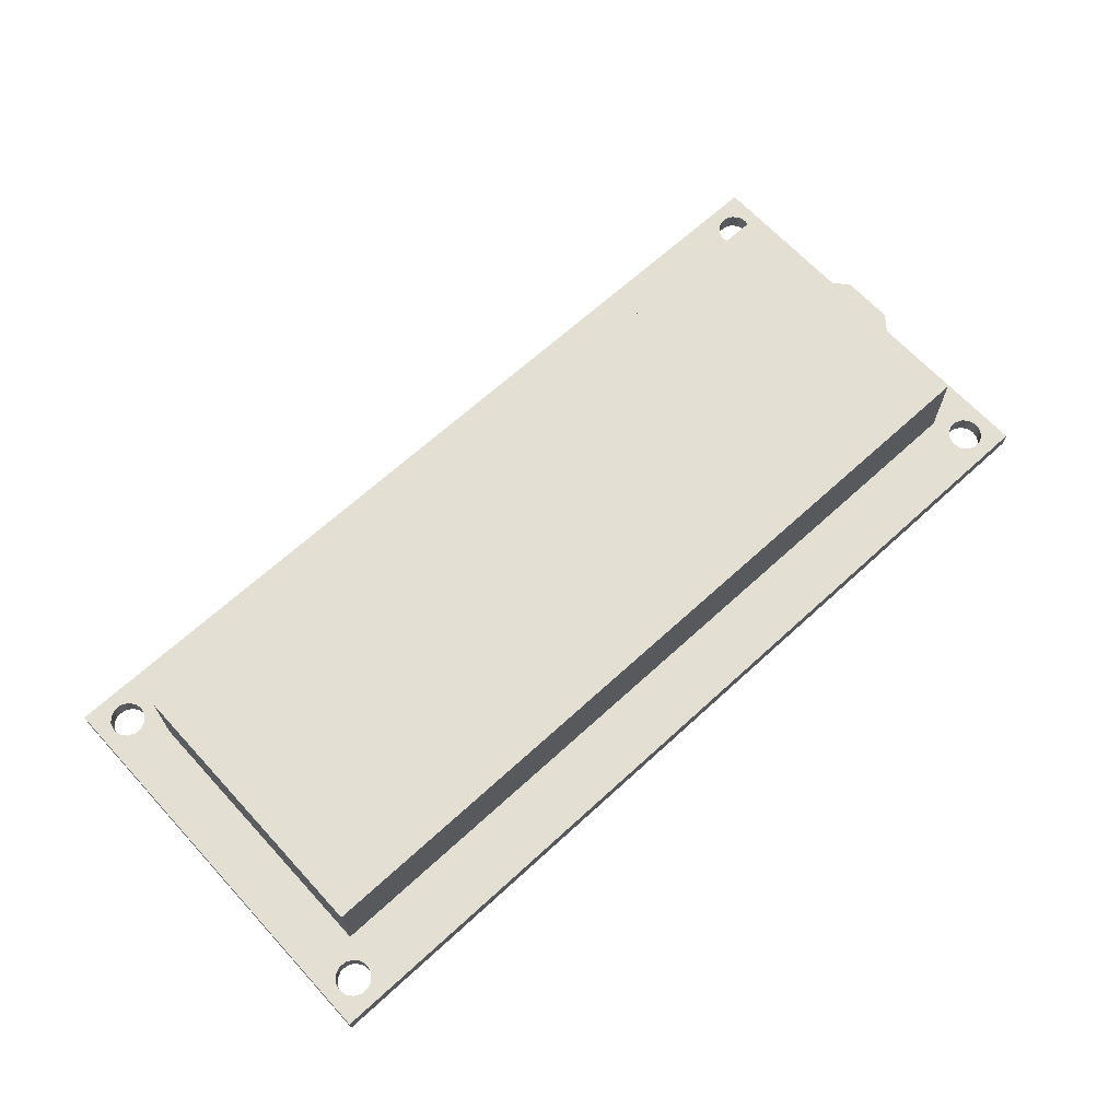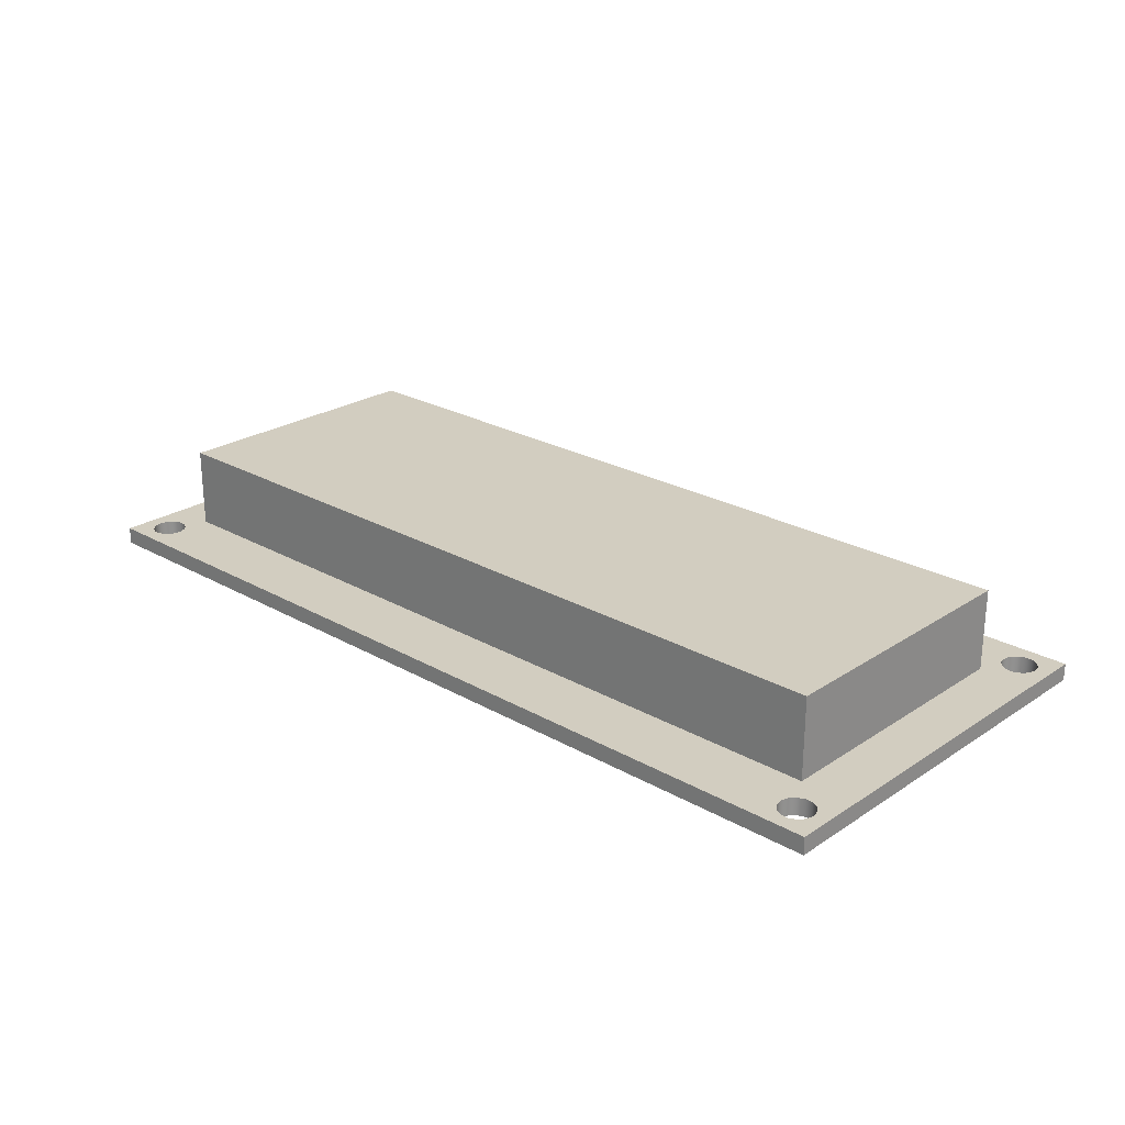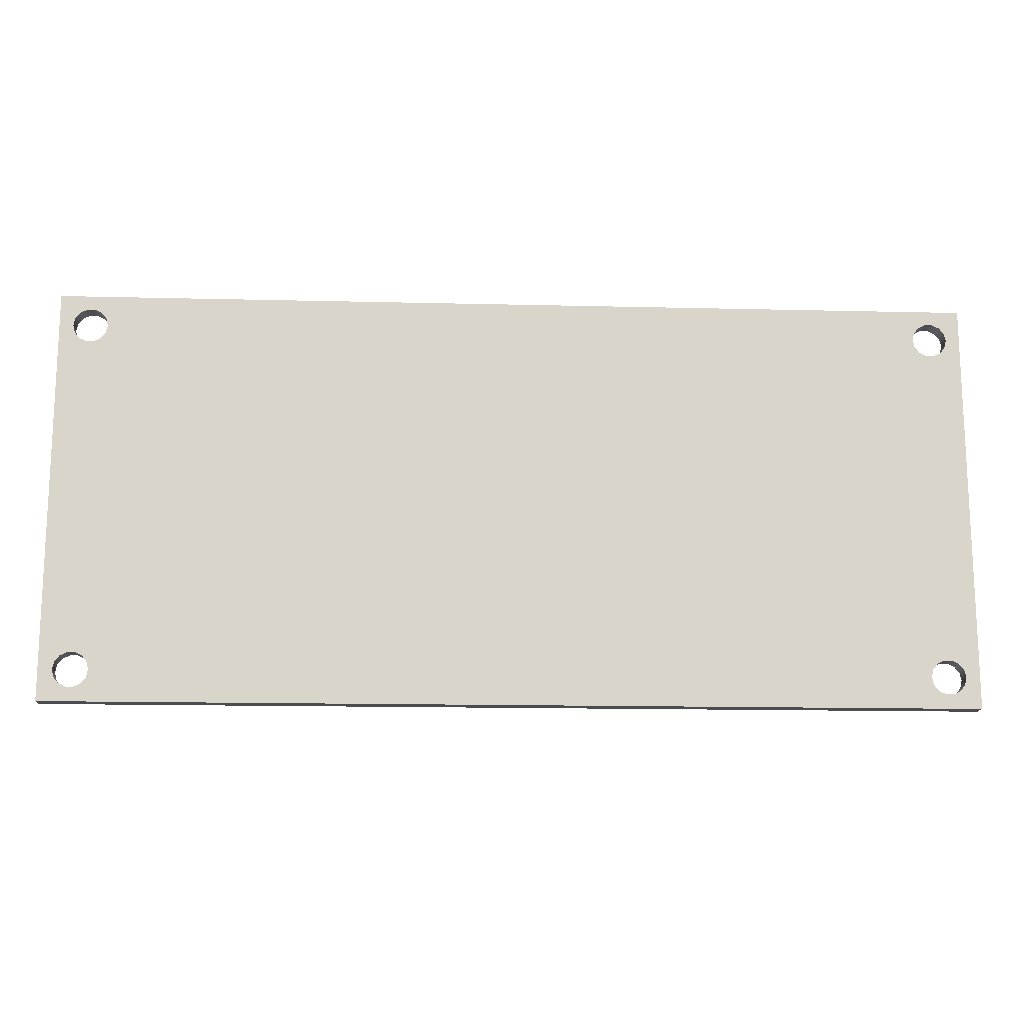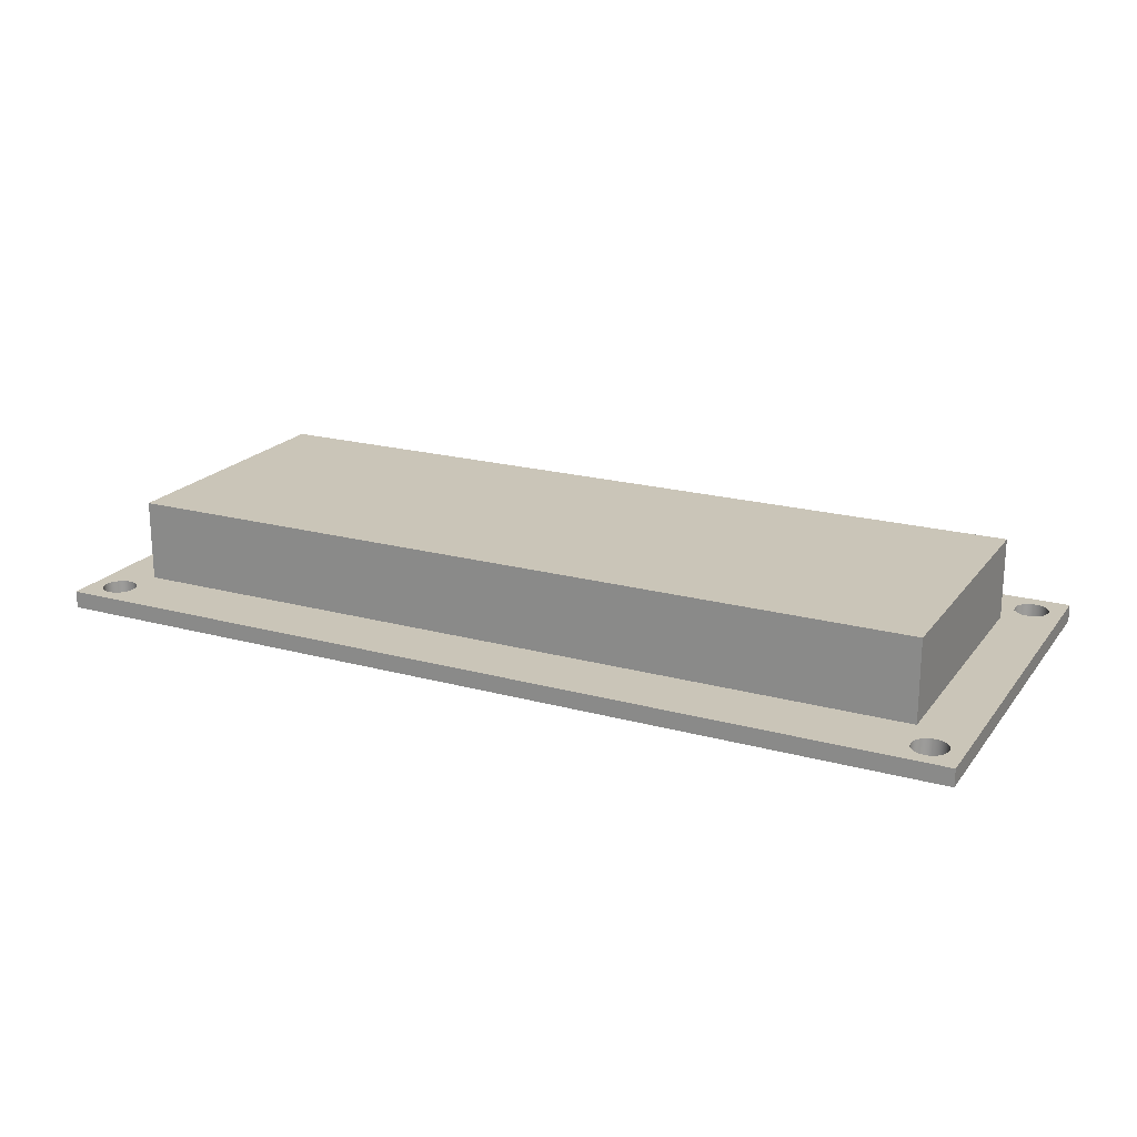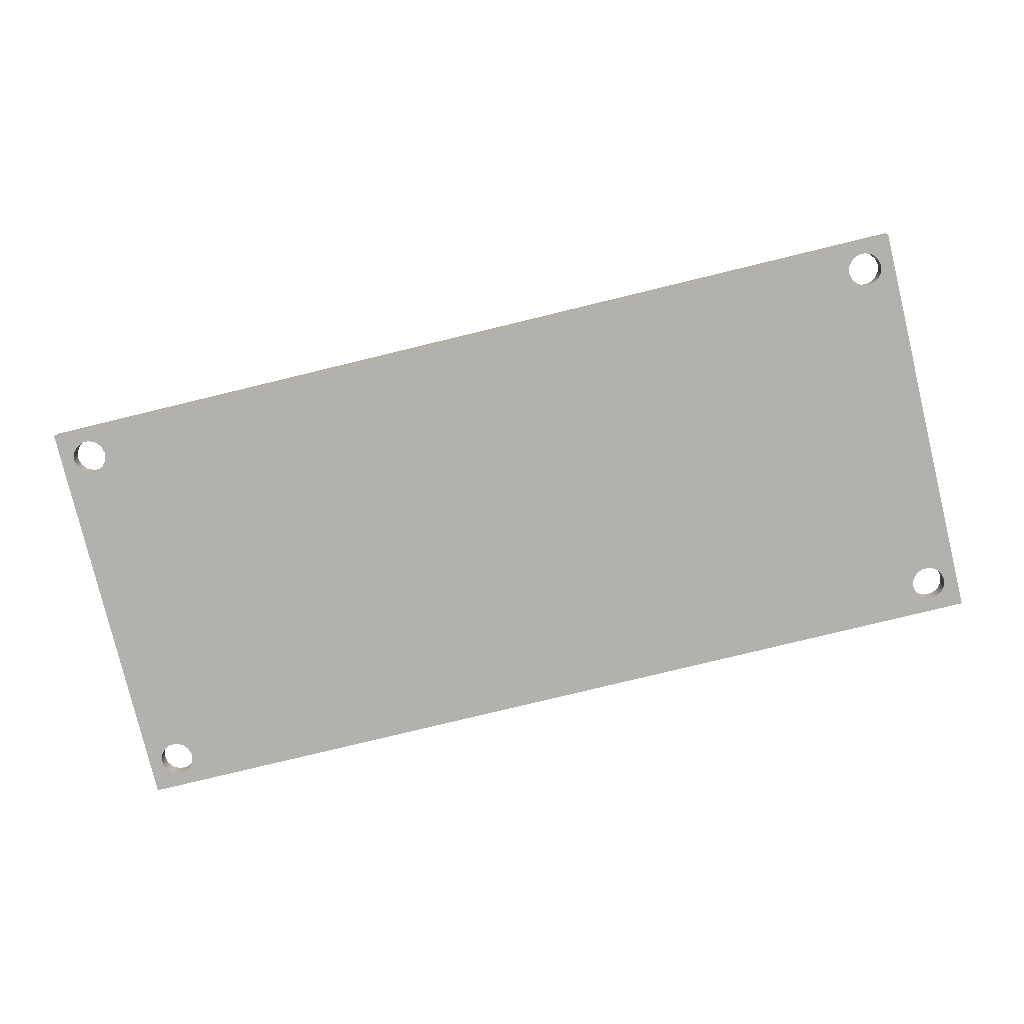
<metadata>
{"format":"obj","ext":"obj","renderer":"f3d","projection":"perspective","resolution":1024,"background":"white","views":[{"elev":66.5,"azim":-42.6,"up":"+Z"},{"elev":24.4,"azim":-137.0,"up":"+Z"},{"elev":-14.9,"azim":177.0,"up":"+Y"},{"elev":20.3,"azim":-153.6,"up":"+Z"},{"elev":-79.3,"azim":-166.4,"up":"+Z"}]}
</metadata>
<code>
v 7.95 1.575 0.15
v 7.95 2.025 0.15
v 7.95 2.025 0.45
v 7.95 1.575 0.45
v 7.6 1.165 0.15
v 7.95 1.575 0.15
v 7.95 1.575 0.45
v 7.6 1.165 0.45
v 7.95 2.025 0.15
v 7.6 2.435 0.15
v 7.6 2.435 0.45
v 7.95 2.025 0.45
v 7.95 2.025 0.45
v 7.6 2.435 0.45
v 7.6 1.165 0.45
v 7.95 1.575 0.45
v 0 3.6 0.15
v 0 0 0.15
v 8 0 0.15
v 8 3.6 0.15
v 7.88 0.27 0.15
v 7.865 0.2049 0.15
v 7.824 0.1527 0.15
v 7.763 0.1238 0.15
v 7.697 0.1238 0.15
v 7.636 0.1527 0.15
v 7.595 0.2049 0.15
v 7.58 0.27 0.15
v 7.595 0.3351 0.15
v 7.636 0.3873 0.15
v 7.697 0.4162 0.15
v 7.763 0.4162 0.15
v 7.824 0.3873 0.15
v 7.865 0.3351 0.15
v 7.88 3.33 0.15
v 7.865 3.265 0.15
v 7.824 3.213 0.15
v 7.763 3.184 0.15
v 7.697 3.184 0.15
v 7.636 3.213 0.15
v 7.595 3.265 0.15
v 7.58 3.33 0.15
v 7.595 3.395 0.15
v 7.636 3.447 0.15
v 7.697 3.476 0.15
v 7.763 3.476 0.15
v 7.824 3.447 0.15
v 7.865 3.395 0.15
v 0.42 0.27 0.15
v 0.4051 0.2049 0.15
v 0.3635 0.1527 0.15
v 0.3034 0.1238 0.15
v 0.2366 0.1238 0.15
v 0.1765 0.1527 0.15
v 0.1349 0.2049 0.15
v 0.12 0.27 0.15
v 0.1349 0.3351 0.15
v 0.1765 0.3873 0.15
v 0.2366 0.4162 0.15
v 0.3034 0.4162 0.15
v 0.3635 0.3873 0.15
v 0.4051 0.3351 0.15
v 0.42 3.33 0.15
v 0.4051 3.265 0.15
v 0.3635 3.213 0.15
v 0.3034 3.184 0.15
v 0.2366 3.184 0.15
v 0.1765 3.213 0.15
v 0.1349 3.265 0.15
v 0.12 3.33 0.15
v 0.1349 3.395 0.15
v 0.1765 3.447 0.15
v 0.2366 3.476 0.15
v 0.3034 3.476 0.15
v 0.3635 3.447 0.15
v 0.4051 3.395 0.15
v 7.6 2.435 0.15
v 7.95 2.025 0.15
v 7.95 1.575 0.15
v 7.6 1.165 0.15
v 7.6 0.55 0.15
v 0.47 0.55 0.15
v 0.47 3 0.15
v 7.6 3 0.15
v 7.6 2.435 0.45
v 7.6 2.435 0.15
v 7.6 3 0.15
v 7.6 3 0.86
v 7.6 0.55 0.86
v 7.6 0.55 0.15
v 7.6 1.165 0.15
v 7.6 1.165 0.45
v 0.47 0.55 0.15
v 7.6 0.55 0.15
v 7.6 0.55 0.86
v 0.47 0.55 0.86
v 0.47 3 0.15
v 0.47 0.55 0.15
v 0.47 0.55 0.86
v 0.47 3 0.86
v 7.6 3 0.15
v 0.47 3 0.15
v 0.47 3 0.86
v 7.6 3 0.86
v 7.6 3 0.86
v 0.47 3 0.86
v 0.47 0.55 0.86
v 7.6 0.55 0.86
v 0.42 3.33 0
v 0.4051 3.265 0
v 0.3635 3.213 0
v 0.3034 3.184 0
v 0.2366 3.184 0
v 0.1765 3.213 0
v 0.1349 3.265 0
v 0.12 3.33 0
v 0.1349 3.395 0
v 0.1765 3.447 0
v 0.2366 3.476 0
v 0.3034 3.476 0
v 0.3635 3.447 0
v 0.4051 3.395 0
v 0.42 3.33 0.15
v 0.4051 3.395 0.15
v 0.3635 3.447 0.15
v 0.3034 3.476 0.15
v 0.2366 3.476 0.15
v 0.1765 3.447 0.15
v 0.1349 3.395 0.15
v 0.12 3.33 0.15
v 0.1349 3.265 0.15
v 0.1765 3.213 0.15
v 0.2366 3.184 0.15
v 0.3034 3.184 0.15
v 0.3635 3.213 0.15
v 0.4051 3.265 0.15
v 0.42 3.33 0
v 0.42 3.33 0.15
v 0.42 0.27 0
v 0.4051 0.2049 0
v 0.3635 0.1527 0
v 0.3034 0.1238 0
v 0.2366 0.1238 0
v 0.1765 0.1527 0
v 0.1349 0.2049 0
v 0.12 0.27 0
v 0.1349 0.3351 0
v 0.1765 0.3873 0
v 0.2366 0.4162 0
v 0.3034 0.4162 0
v 0.3635 0.3873 0
v 0.4051 0.3351 0
v 0.42 0.27 0.15
v 0.4051 0.3351 0.15
v 0.3635 0.3873 0.15
v 0.3034 0.4162 0.15
v 0.2366 0.4162 0.15
v 0.1765 0.3873 0.15
v 0.1349 0.3351 0.15
v 0.12 0.27 0.15
v 0.1349 0.2049 0.15
v 0.1765 0.1527 0.15
v 0.2366 0.1238 0.15
v 0.3034 0.1238 0.15
v 0.3635 0.1527 0.15
v 0.4051 0.2049 0.15
v 0.42 0.27 0
v 0.42 0.27 0.15
v 7.88 3.33 0
v 7.865 3.265 0
v 7.824 3.213 0
v 7.763 3.184 0
v 7.697 3.184 0
v 7.636 3.213 0
v 7.595 3.265 0
v 7.58 3.33 0
v 7.595 3.395 0
v 7.636 3.447 0
v 7.697 3.476 0
v 7.763 3.476 0
v 7.824 3.447 0
v 7.865 3.395 0
v 7.88 3.33 0.15
v 7.865 3.395 0.15
v 7.824 3.447 0.15
v 7.763 3.476 0.15
v 7.697 3.476 0.15
v 7.636 3.447 0.15
v 7.595 3.395 0.15
v 7.58 3.33 0.15
v 7.595 3.265 0.15
v 7.636 3.213 0.15
v 7.697 3.184 0.15
v 7.763 3.184 0.15
v 7.824 3.213 0.15
v 7.865 3.265 0.15
v 7.88 3.33 0
v 7.88 3.33 0.15
v 7.88 0.27 0
v 7.865 0.2049 0
v 7.824 0.1527 0
v 7.763 0.1238 0
v 7.697 0.1238 0
v 7.636 0.1527 0
v 7.595 0.2049 0
v 7.58 0.27 0
v 7.595 0.3351 0
v 7.636 0.3873 0
v 7.697 0.4162 0
v 7.763 0.4162 0
v 7.824 0.3873 0
v 7.865 0.3351 0
v 7.88 0.27 0.15
v 7.865 0.3351 0.15
v 7.824 0.3873 0.15
v 7.763 0.4162 0.15
v 7.697 0.4162 0.15
v 7.636 0.3873 0.15
v 7.595 0.3351 0.15
v 7.58 0.27 0.15
v 7.595 0.2049 0.15
v 7.636 0.1527 0.15
v 7.697 0.1238 0.15
v 7.763 0.1238 0.15
v 7.824 0.1527 0.15
v 7.865 0.2049 0.15
v 7.88 0.27 0
v 7.88 0.27 0.15
v 8 3.6 0
v 0 3.6 0
v 0 3.6 0.15
v 8 3.6 0.15
v 8 0 0
v 8 3.6 0
v 8 3.6 0.15
v 8 0 0.15
v 0 0 0
v 8 0 0
v 8 0 0.15
v 0 0 0.15
v 0 3.6 0
v 0 0 0
v 0 0 0.15
v 0 3.6 0.15
v 0.42 3.33 0
v 0.4051 3.395 0
v 0.3635 3.447 0
v 0.3034 3.476 0
v 0.2366 3.476 0
v 0.1765 3.447 0
v 0.1349 3.395 0
v 0.12 3.33 0
v 0.1349 3.265 0
v 0.1765 3.213 0
v 0.2366 3.184 0
v 0.3034 3.184 0
v 0.3635 3.213 0
v 0.4051 3.265 0
v 0.42 0.27 0
v 0.4051 0.3351 0
v 0.3635 0.3873 0
v 0.3034 0.4162 0
v 0.2366 0.4162 0
v 0.1765 0.3873 0
v 0.1349 0.3351 0
v 0.12 0.27 0
v 0.1349 0.2049 0
v 0.1765 0.1527 0
v 0.2366 0.1238 0
v 0.3034 0.1238 0
v 0.3635 0.1527 0
v 0.4051 0.2049 0
v 7.88 3.33 0
v 7.865 3.395 0
v 7.824 3.447 0
v 7.763 3.476 0
v 7.697 3.476 0
v 7.636 3.447 0
v 7.595 3.395 0
v 7.58 3.33 0
v 7.595 3.265 0
v 7.636 3.213 0
v 7.697 3.184 0
v 7.763 3.184 0
v 7.824 3.213 0
v 7.865 3.265 0
v 7.88 0.27 0
v 7.865 0.3351 0
v 7.824 0.3873 0
v 7.763 0.4162 0
v 7.697 0.4162 0
v 7.636 0.3873 0
v 7.595 0.3351 0
v 7.58 0.27 0
v 7.595 0.2049 0
v 7.636 0.1527 0
v 7.697 0.1238 0
v 7.763 0.1238 0
v 7.824 0.1527 0
v 7.865 0.2049 0
v 0 0 0
v 0 3.6 0
v 8 3.6 0
v 8 0 0
g 21004086-e34a-11ea-bc9d-54bf646e7e1f
f 1 2 4
f 4 2 3
g 210103fe-e34a-11ea-a65b-54bf646e7e1f
f 5 6 8
f 8 6 7
g 21017918-e34a-11ea-9e42-54bf646e7e1f
f 9 10 12
f 12 10 11
g 2101ee5c-e34a-11ea-a507-54bf646e7e1f
f 14 15 13
f 13 15 16
g 20298dc6-e34a-11ea-982d-54bf646e7e1f
f 18 69 17
f 17 69 70
f 17 70 71
f 19 52 18
f 18 52 53
f 18 53 54
f 20 78 19
f 19 78 79
f 19 79 34
f 34 79 33
f 33 79 80
f 33 80 81
f 17 45 20
f 20 45 46
f 20 46 47
f 34 21 19
f 19 21 22
f 19 22 23
f 23 24 19
f 19 24 25
f 19 25 52
f 52 25 51
f 51 25 26
f 51 26 50
f 50 26 27
f 50 27 49
f 49 27 28
f 49 28 82
f 82 28 29
f 82 29 81
f 81 29 30
f 81 30 31
f 31 32 81
f 81 32 33
f 48 35 20
f 20 35 36
f 20 36 78
f 78 36 37
f 78 37 77
f 77 37 84
f 84 37 38
f 84 38 39
f 39 40 84
f 84 40 41
f 84 41 83
f 83 41 42
f 83 42 63
f 63 42 76
f 76 42 43
f 76 43 75
f 75 43 44
f 75 44 74
f 74 44 45
f 74 45 17
f 47 48 20
f 54 55 18
f 18 55 56
f 18 56 57
f 58 68 57
f 57 68 69
f 57 69 18
f 59 82 58
f 58 82 83
f 58 83 68
f 68 83 67
f 67 83 66
f 66 83 65
f 65 83 64
f 64 83 63
f 59 60 82
f 82 60 61
f 82 61 62
f 62 49 82
f 71 72 17
f 17 72 73
f 17 73 74
g 20a17e2c-e34a-11ea-aa5b-54bf646e7e1f
f 86 87 85
f 85 87 88
f 85 88 92
f 92 88 89
f 92 89 90
f 90 91 92
g 20a3548a-e34a-11ea-ba33-54bf646e7e1f
f 93 94 96
f 96 94 95
g 20a48b30-e34a-11ea-be2a-54bf646e7e1f
f 97 98 100
f 100 98 99
g 20a5505c-e34a-11ea-b13d-54bf646e7e1f
f 101 102 104
f 104 102 103
g 20a613b0-e34a-11ea-ab3c-54bf646e7e1f
f 105 106 108
f 108 106 107
g 205e3290-e34a-11ea-b82a-54bf646e7e1f
f 110 136 109
f 109 136 138
f 137 123 122
f 122 123 124
f 122 124 125
f 110 111 136
f 136 111 135
f 135 111 112
f 135 112 134
f 134 112 113
f 134 113 133
f 133 113 114
f 133 114 132
f 132 114 115
f 132 115 131
f 131 115 116
f 131 116 130
f 130 116 117
f 130 117 129
f 129 117 118
f 129 118 128
f 128 118 119
f 128 119 127
f 127 119 120
f 127 120 126
f 126 120 121
f 126 121 125
f 125 121 122
g 205ea7ca-e34a-11ea-bafa-54bf646e7e1f
f 140 166 139
f 139 166 168
f 167 153 152
f 152 153 154
f 152 154 155
f 140 141 166
f 166 141 165
f 165 141 142
f 165 142 164
f 164 142 143
f 164 143 163
f 163 143 144
f 163 144 162
f 162 144 145
f 162 145 161
f 161 145 146
f 161 146 160
f 160 146 147
f 160 147 159
f 159 147 148
f 159 148 158
f 158 148 149
f 158 149 157
f 157 149 150
f 157 150 156
f 156 150 151
f 156 151 155
f 155 151 152
g 205ef5ec-e34a-11ea-997c-54bf646e7e1f
f 170 196 169
f 169 196 198
f 197 183 182
f 182 183 184
f 182 184 185
f 170 171 196
f 196 171 195
f 195 171 172
f 195 172 194
f 194 172 173
f 194 173 193
f 193 173 174
f 193 174 192
f 192 174 175
f 192 175 191
f 191 175 176
f 191 176 190
f 190 176 177
f 190 177 189
f 189 177 178
f 189 178 188
f 188 178 179
f 188 179 187
f 187 179 180
f 187 180 186
f 186 180 181
f 186 181 185
f 185 181 182
g 205f6b14-e34a-11ea-9fa7-54bf646e7e1f
f 200 226 199
f 199 226 228
f 227 213 212
f 212 213 214
f 212 214 215
f 200 201 226
f 226 201 225
f 225 201 202
f 225 202 224
f 224 202 203
f 224 203 223
f 223 203 204
f 223 204 222
f 222 204 205
f 222 205 221
f 221 205 206
f 221 206 220
f 220 206 207
f 220 207 219
f 219 207 208
f 219 208 218
f 218 208 209
f 218 209 217
f 217 209 210
f 217 210 216
f 216 210 211
f 216 211 215
f 215 211 212
g 20287c58-e34a-11ea-bd6e-54bf646e7e1f
f 229 230 232
f 232 230 231
g 2028ca74-e34a-11ea-bf2c-54bf646e7e1f
f 233 234 236
f 236 234 235
g 2029189c-e34a-11ea-9e11-54bf646e7e1f
f 237 238 240
f 240 238 239
g 20293fa6-e34a-11ea-aed5-54bf646e7e1f
f 241 242 244
f 244 242 243
g 2029dbe8-e34a-11ea-b72b-54bf646e7e1f
f 246 279 245
f 245 279 280
f 245 280 258
f 258 280 281
f 258 281 257
f 257 281 282
f 257 282 261
f 261 282 292
f 261 292 260
f 260 292 293
f 260 293 259
f 259 293 294
f 259 294 272
f 272 294 295
f 272 295 271
f 271 295 296
f 271 296 270
f 270 296 297
f 270 297 301
f 301 297 304
f 304 297 298
f 304 298 299
f 279 246 278
f 278 246 247
f 278 247 277
f 277 247 248
f 277 248 303
f 303 248 302
f 302 248 249
f 302 249 250
f 250 251 302
f 302 251 252
f 302 252 253
f 254 265 253
f 253 265 301
f 253 301 302
f 265 254 264
f 264 254 255
f 264 255 263
f 263 255 256
f 263 256 262
f 262 256 261
f 261 256 257
f 265 266 301
f 301 266 267
f 301 267 268
f 268 269 301
f 301 269 270
f 286 273 303
f 303 273 274
f 303 274 275
f 275 276 303
f 303 276 277
f 282 283 292
f 292 283 291
f 291 283 284
f 291 284 290
f 290 284 289
f 289 284 285
f 289 285 288
f 288 285 286
f 288 286 304
f 304 286 303
f 300 287 304
f 304 287 288
f 299 300 304

</code>
